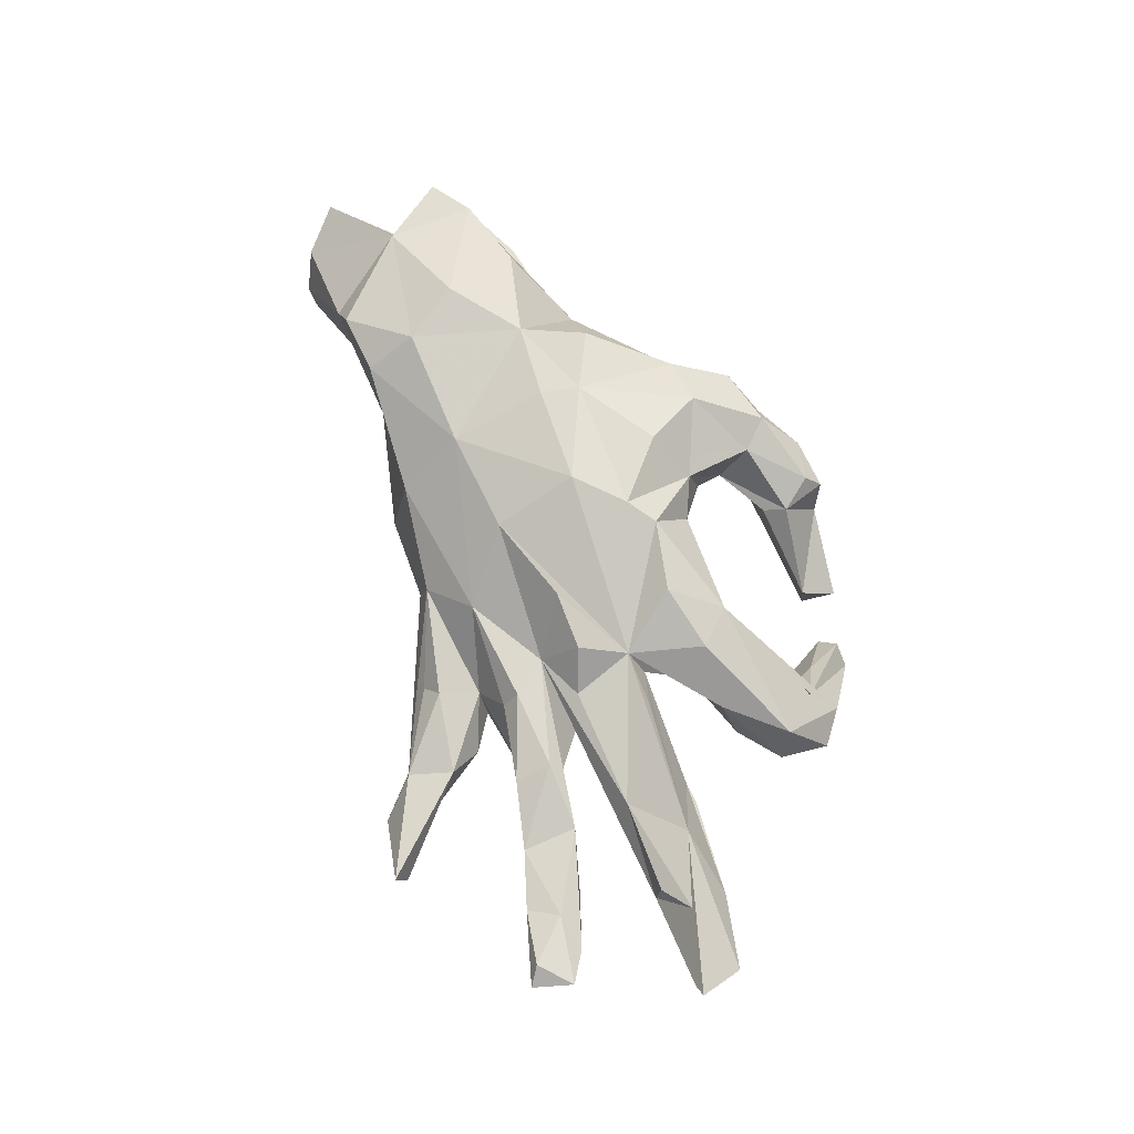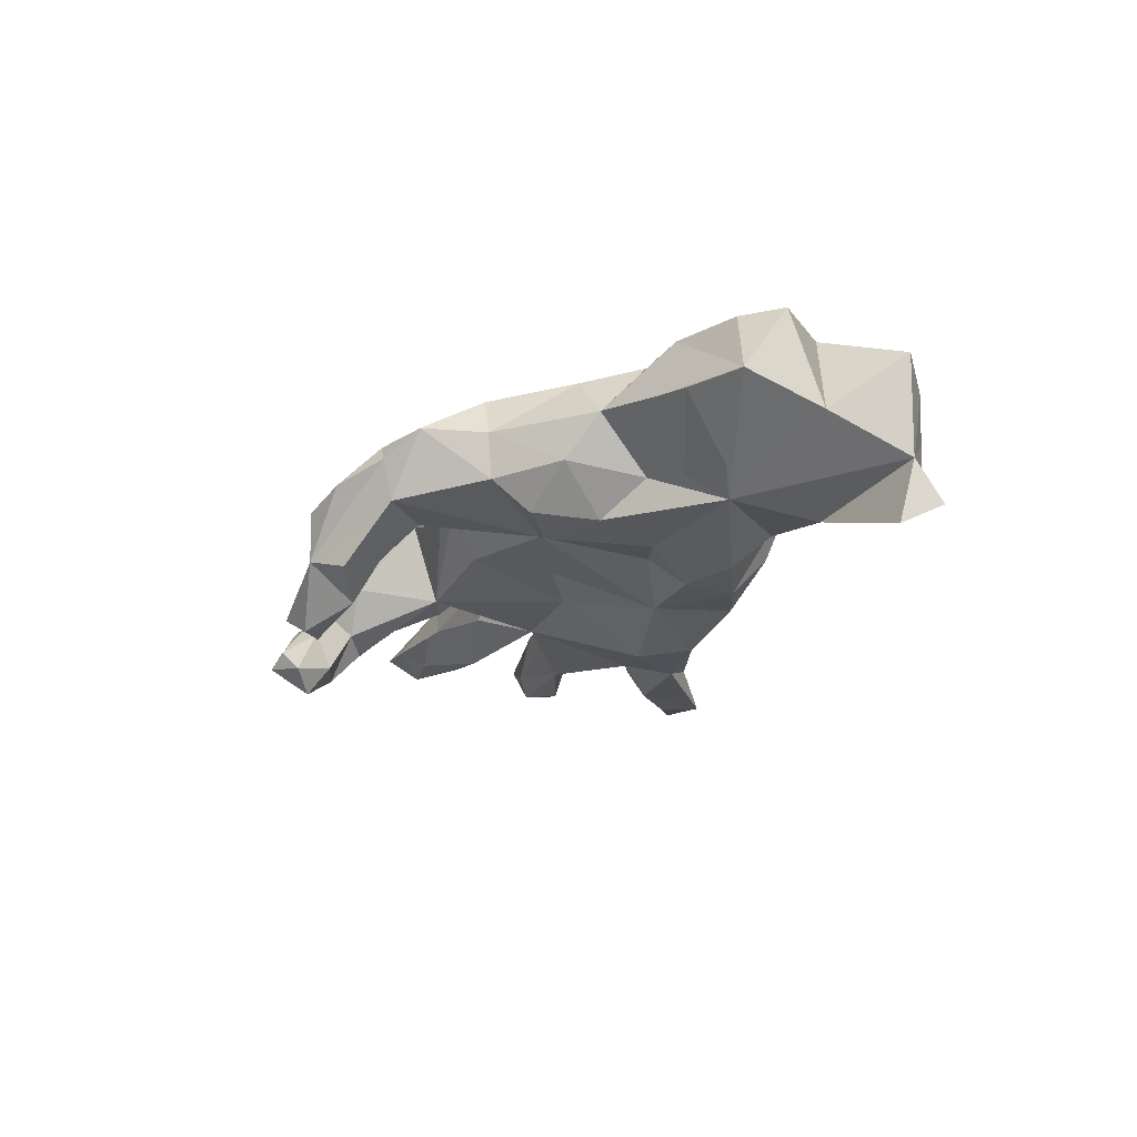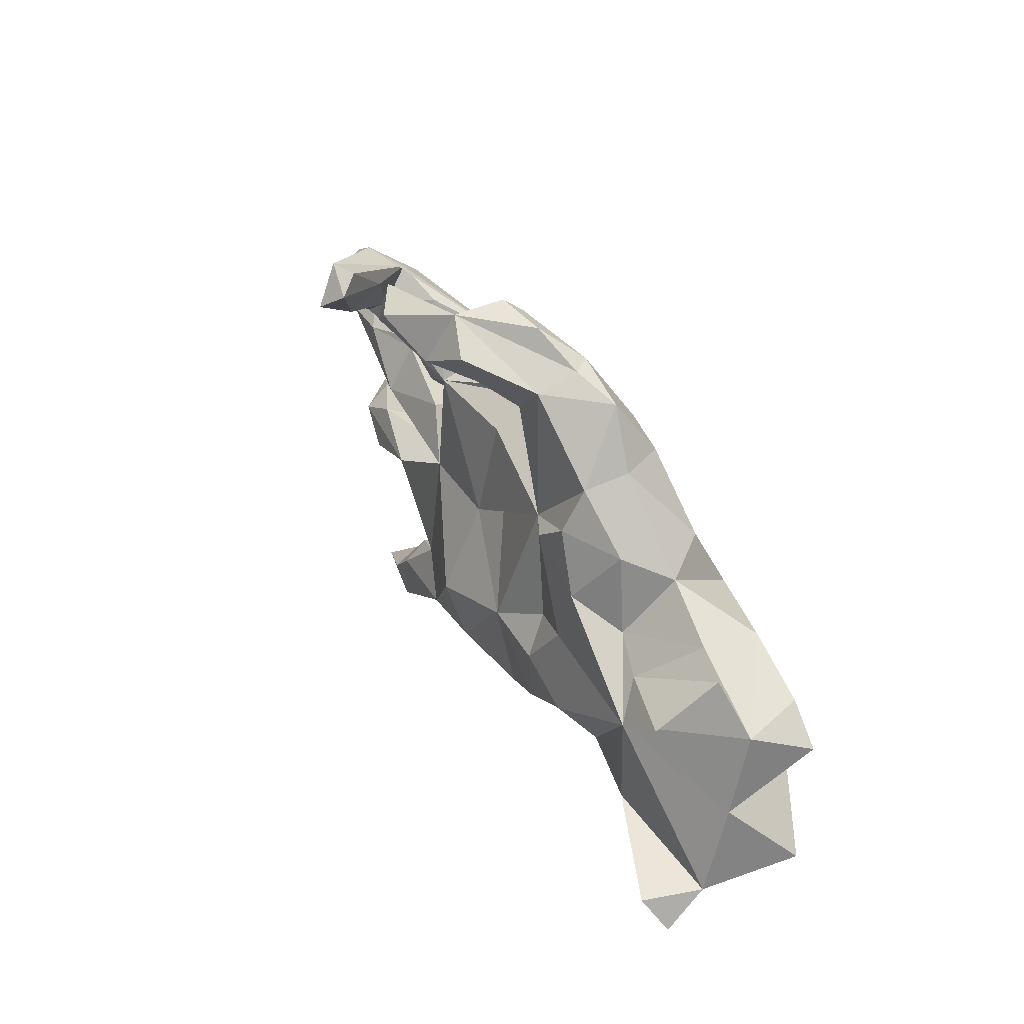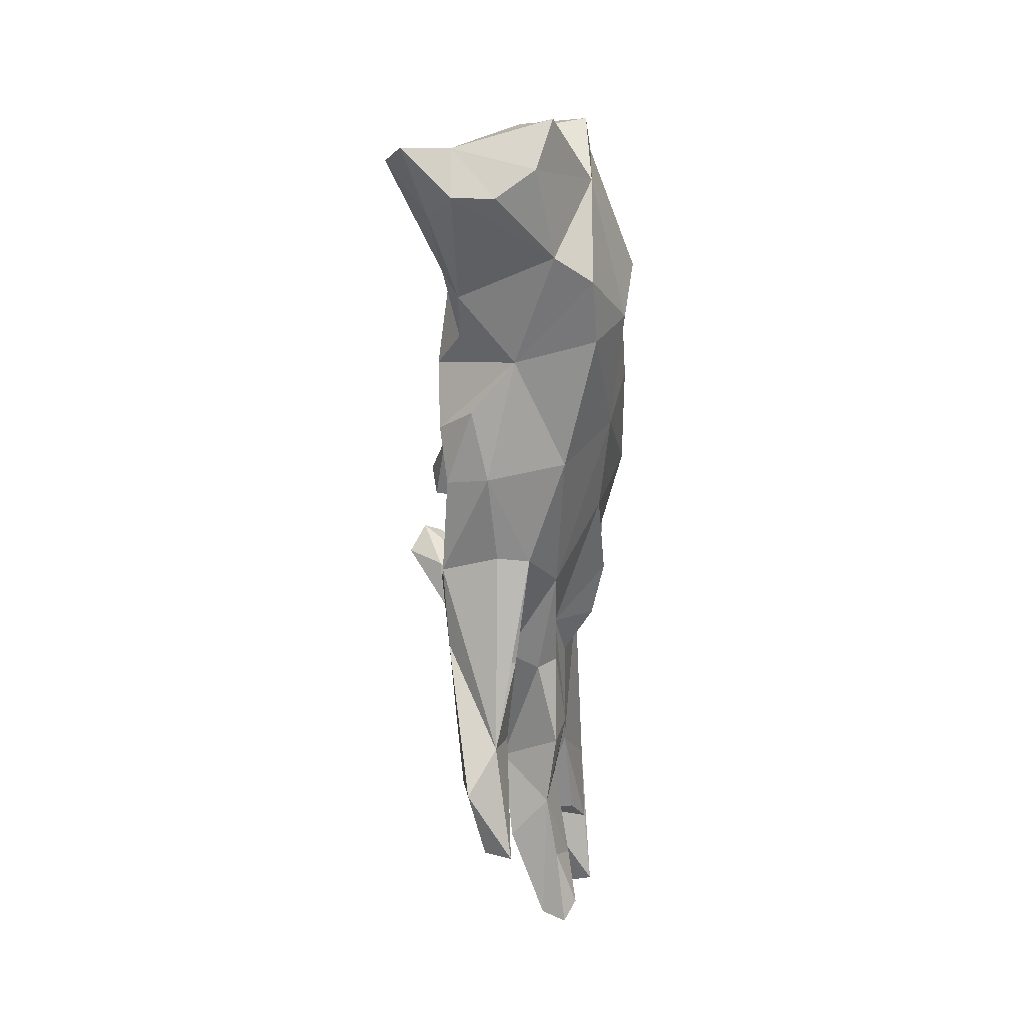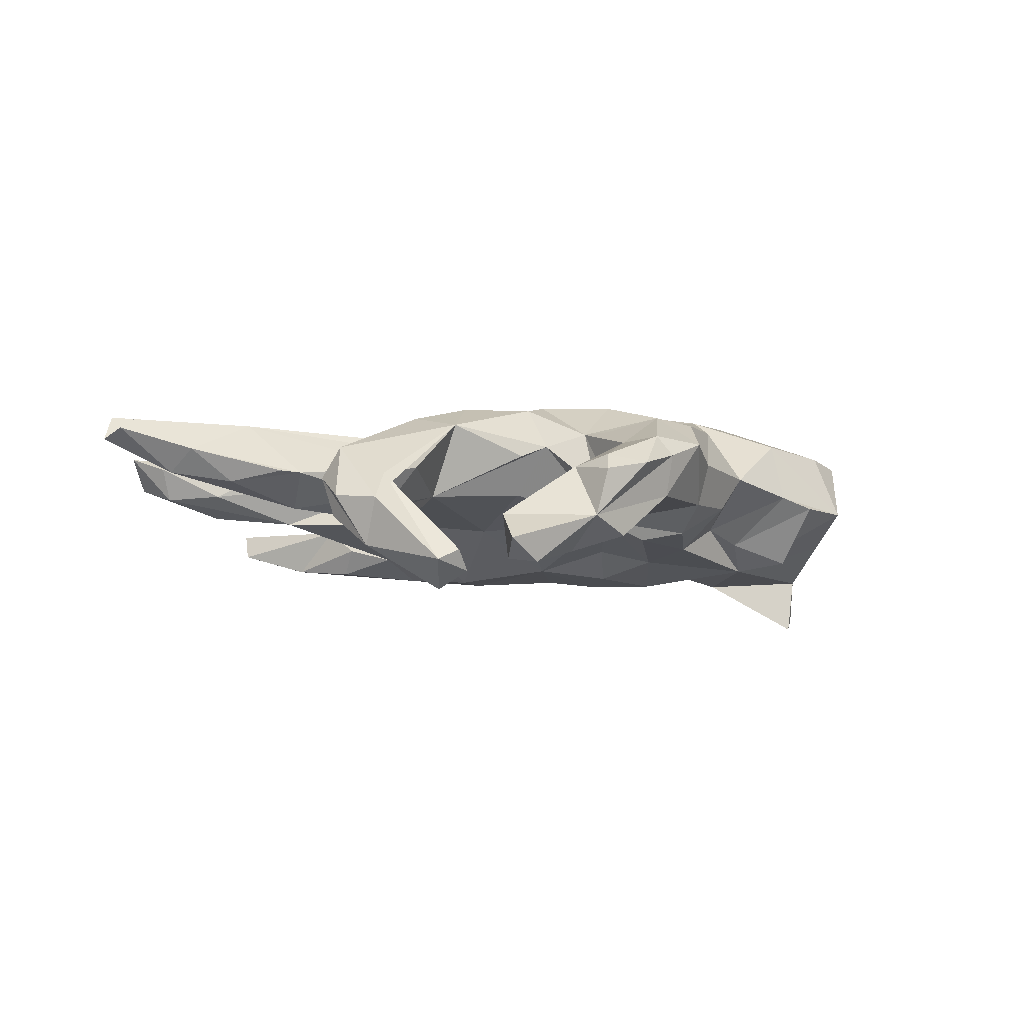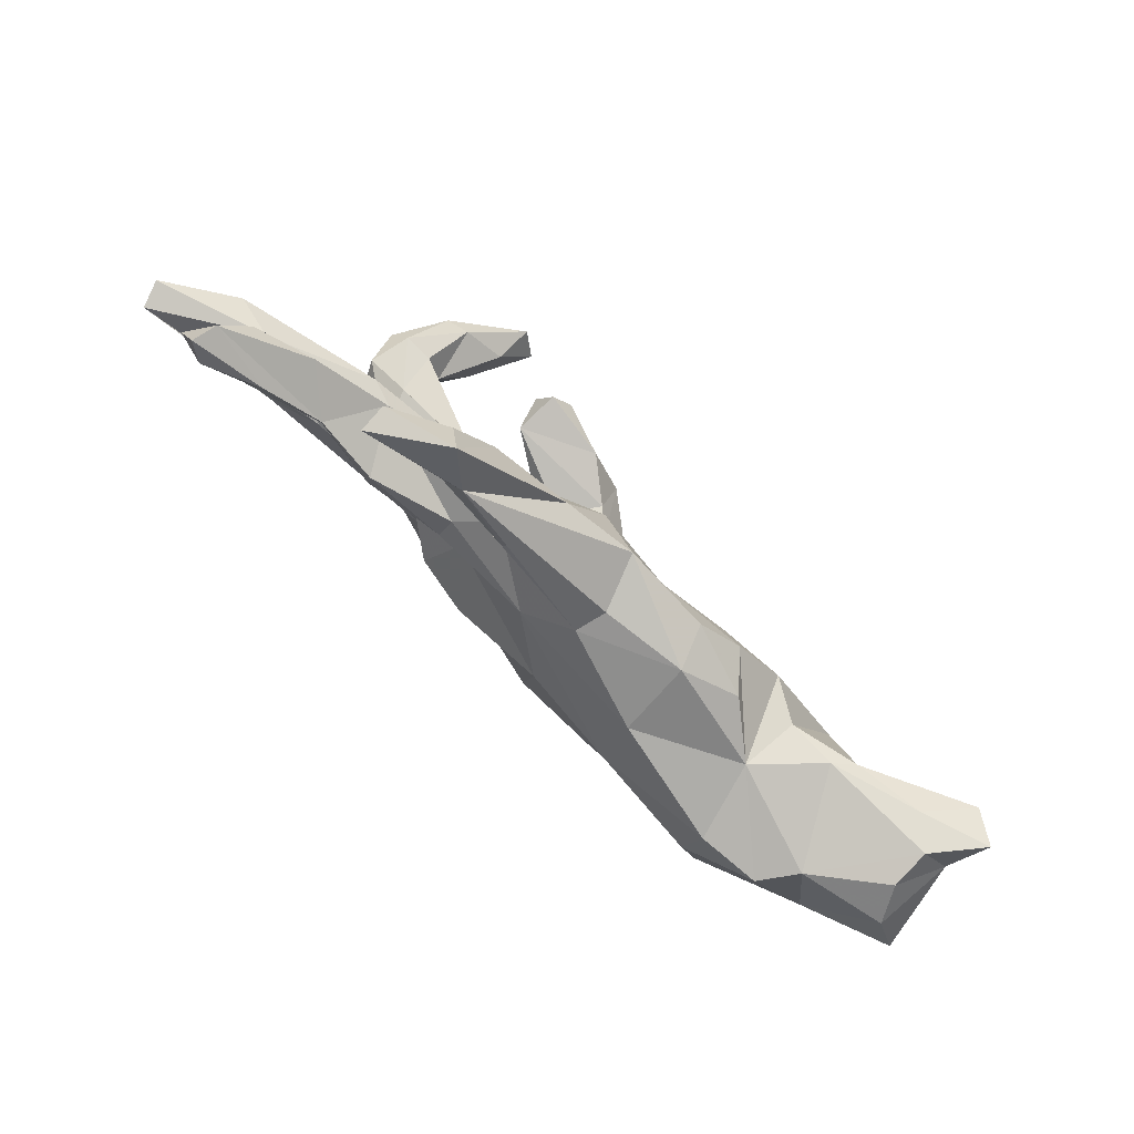
<metadata>
{"format":"obj","ext":"obj","renderer":"f3d","projection":"perspective","resolution":1024,"background":"white","views":[{"elev":72.3,"azim":67.6,"up":"+Z"},{"elev":-25.4,"azim":-120.0,"up":"+Z"},{"elev":46.7,"azim":-120.7,"up":"+Y"},{"elev":-60.0,"azim":-89.1,"up":"+Y"},{"elev":-9.6,"azim":156.3,"up":"+Z"},{"elev":-79.6,"azim":136.7,"up":"+Y"}]}
</metadata>
<code>
v 0.9012 -0.09429 0.08248
v 0.6259 -0.006815 0.1151
v 0.8849 -0.105 0.1301
v 0.8853 -0.01809 0.09277
v 0.7766 -0.03592 0.01291
v 0.7968 -0.2981 0.08423
v 0.7568 -0.05529 0.1195
v 0.7401 -0.3471 0.09287
v 0.7412 -0.2609 0.06093
v 0.7712 -0.3703 0.06989
v 0.6738 -0.2743 0.08032
v 0.639 -0.3261 0.05628
v 0.7201 -0.2831 -0.000136
v 0.6626 0.001403 -0.002925
v 0.7031 -0.099 0.02398
v 0.7028 -0.09077 0.09237
v 0.7593 -0.355 0.02754
v 0.6317 -0.2195 0.003456
v 0.534 -0.1884 0.05549
v 0.5335 -0.2883 0.03811
v 0.749 0.01752 0.05454
v 0.515 -0.04358 -0.04135
v 0.5437 0.2291 -0.02697
v 0.217 -0.1259 0.05902
v 0.611 -0.2965 -0.03129
v 0.5285 0.03724 0.01907
v 0.5488 0.3276 -0.0759
v 0.5695 0.03979 0.01989
v 0.5236 0.2422 -0.1022
v 0.4139 -0.2553 0.05731
v 0.5159 0.2531 0.03212
v 0.4877 0.3779 -0.08281
v 0.4896 0.3364 -0.1689
v 0.5319 -0.08496 0.07755
v 0.483 -0.5065 -0.07987
v 0.4728 -0.218 -0.04644
v 0.4281 0.1521 0.05155
v 0.482 -0.527 -0.03194
v 0.3565 -0.5011 -0.1082
v 0.3008 -0.433 -0.05644
v 0.4106 -0.1881 0.07716
v 0.4658 0.1723 -0.03494
v 0.4688 0.241 -0.1014
v 0.4484 0.3093 -0.1801
v 0.4293 0.2782 -0.08115
v 0.2655 0.2236 0.1041
v 0.3886 0.3701 -0.1127
v 0.309 0.0458 0.04397
v 0.2623 -0.1918 0.05969
v 0.3783 -0.4269 -0.1188
v 0.4543 0.331 -0.02687
v 0.3741 0.2927 -0.003524
v 0.3602 0.02672 -0.0171
v 0.2635 -0.2208 0.02406
v 0.3819 0.02366 0.08957
v 0.3702 0.3452 -0.1853
v 0.3081 -0.08951 0.07785
v 0.3926 0.4569 -0.2047
v 0.2781 0.02376 0.1033
v 0.2735 -0.04884 -0.05847
v 0.3334 0.1303 -0.03746
v 0.2884 0.1605 -0.03379
v 0.3497 0.4545 -0.1841
v 0.3644 0.3914 -0.252
v 0.3249 0.158 0.1241
v 0.3235 0.4308 -0.22
v 0.3045 -0.2945 -0.08409
v 0.3326 -0.353 -0.03634
v 0.156 -0.3447 -0.05281
v 0.3036 -0.3338 -0.131
v 0.1845 -0.3229 -0.01826
v 0.2456 0.4171 -0.1045
v 0.2399 -0.06081 0.1328
v 0.1255 0.2351 0.0492
v 0.2085 -0.2513 -0.0357
v 0.09426 0.5121 -0.1113
v 0.2344 -0.2464 -0.1062
v 0.2397 0.4285 -0.1919
v 0.2567 0.487 -0.1603
v 0.2065 0.1311 0.1589
v 0.07268 -0.2068 0.06051
v 0.1988 0.4722 -0.2009
v 0.1348 -0.0603 0.1562
v 0.1521 -0.305 -0.1415
v 0.1056 0.1705 -0.01959
v 0.07935 -0.1819 -0.1563
v 0.09934 -0.02178 -0.06612
v 0.1019 0.4355 -0.006215
v 0.07802 0.1625 0.1615
v 0.02765 0.1256 0.1785
v 0.07826 0.399 -0.03206
v 0.06959 0.2343 0.07274
v 0.1031 0.4197 -0.169
v -0.007295 -0.2714 0.009942
v -0.05221 0.04712 0.1943
v 0.04472 0.05185 -0.03861
v 0.06139 0.4935 0.01126
v -0.02539 0.3528 -0.04787
v -0.03438 -0.1082 0.144
v -0.000804 0.2684 0.09721
v -0.0215 -0.2837 -0.04914
v 0.07521 0.5231 -0.02196
v 0.02477 0.4009 -0.1041
v 0.01326 -0.2624 -0.1503
v -0.01054 0.2973 -0.01417
v -0.03604 0.3024 0.0995
v 0.01989 0.4766 -0.1413
v -0.1074 0.1454 -0.0557
v -0.02064 0.4004 0.05732
v -0.226 0.1334 0.1602
v -0.2168 -0.1226 0.1638
v -0.0134 0.5129 -0.002115
v -0.09732 0.4608 0.02732
v -0.08125 -0.1181 -0.1301
v -0.09319 0.4407 -0.05079
v -0.06775 0.4527 0.065
v -0.192 -0.2398 0.07641
v -0.07662 0.2228 0.168
v -0.1336 0.3311 0.1312
v -0.1757 0.4282 0.06092
v -0.1818 -0.2771 -0.06326
v -0.1773 0.1772 -0.09602
v -0.2355 0.3149 -0.03871
v -0.1576 -0.2392 -0.1374
v -0.2387 0.2396 -0.08648
v -0.2173 0.3219 0.1234
v -0.2515 0.3307 0.04265
v -0.229 0.05663 0.1988
v -0.1889 -0.03725 -0.09132
v -0.2214 -0.09667 -0.1422
v -0.2934 -0.2283 -0.09037
v -0.243 -0.1851 -0.1495
v -0.2805 0.009959 -0.1153
v -0.3658 0.07099 0.1924
v -0.3419 -0.1172 -0.151
v -0.3414 0.2279 -0.02657
v -0.408 0.1942 0.04746
v -0.3006 0.1323 -0.1021
v -0.3311 0.1913 0.1434
v -0.391 0.09073 -0.0484
v -0.4321 -0.1253 0.1877
v -0.5127 0.002569 -0.1225
v -0.3875 -0.2183 -0.01154
v -0.4119 -0.1571 -0.1097
v -0.4253 -0.218 0.1335
v -0.4686 0.06198 -0.07335
v -0.49 -0.02423 0.2063
v -0.5389 0.1578 0.02289
v -0.6737 -0.07733 0.1288
v -0.5358 0.118 0.1435
v -0.6108 0.15 0.004641
v -0.5002 -0.1854 -0.1091
v -0.5413 -0.224 0.1266
v -0.5915 0.06294 -0.1075
v -0.7751 -0.1871 -0.1132
v -0.59 -0.229 0.0597
v -0.6706 0.08345 0.1318
v -0.5417 -0.1658 -0.1364
v -0.664 -0.2147 -0.1562
v -0.7142 0.105 0.004395
v -0.7114 -0.2592 -0.03938
v -0.7476 0.03551 0.1219
v -0.7444 -0.03451 -0.04962
v -0.7926 -0.2292 -0.1965
v -0.7483 -0.1692 -0.2267
v -0.8156 -0.1623 0.05987
v -0.7515 -0.2311 0.02998
v -0.711 -0.2532 -0.1135
f 114 96 87
f 108 87 96
f 86 114 87
f 108 96 114
f 60 48 53
f 26 53 48
f 142 140 138
f 136 138 140
f 77 86 60
f 87 60 86
f 62 60 87
f 104 114 86
f 129 114 130
f 132 130 114
f 130 133 129
f 108 129 133
f 135 133 130
f 132 135 130
f 142 133 135
f 138 133 142
f 144 142 135
f 4 5 21
f 14 21 5
f 22 14 5
f 28 21 14
f 26 28 14
f 26 21 28
f 15 22 5
f 26 14 22
f 53 26 22
f 60 53 22
f 24 60 22
f 114 129 108
f 122 108 133
f 122 133 138
f 60 62 48
f 61 48 62
f 85 62 87
f 125 108 122
f 23 37 42
f 61 42 37
f 62 42 61
f 59 61 37
f 48 61 59
f 162 163 149
f 166 149 163
f 157 162 149
f 160 163 162
f 147 157 149
f 160 162 157
f 150 157 147
f 150 147 134
f 141 134 147
f 111 134 141
f 149 141 147
f 134 111 128
f 95 128 111
f 110 134 128
f 110 128 95
f 99 95 111
f 145 111 141
f 155 166 163
f 167 149 166
f 153 141 149
f 149 167 156
f 161 156 167
f 153 149 156
f 145 141 153
f 143 145 153
f 117 111 145
f 81 111 117
f 143 117 145
f 143 153 156
f 152 143 156
f 19 20 11
f 12 11 20
f 9 19 11
f 41 20 19
f 8 11 12
f 19 9 18
f 13 18 9
f 24 19 18
f 6 9 11
f 13 9 6
f 8 6 11
f 155 164 168
f 159 168 164
f 161 155 168
f 94 121 101
f 104 101 121
f 40 94 101
f 117 121 94
f 69 94 40
f 104 40 101
f 71 94 69
f 40 71 69
f 75 94 71
f 81 94 75
f 68 75 71
f 20 30 36
f 54 36 30
f 25 20 36
f 41 30 20
f 17 12 20
f 10 8 12
f 17 13 6
f 17 6 10
f 8 10 6
f 12 17 10
f 71 40 68
f 38 68 40
f 25 17 20
f 35 68 38
f 39 38 40
f 86 77 84
f 70 84 77
f 104 86 84
f 40 104 84
f 39 40 84
f 124 114 104
f 36 77 60
f 121 124 104
f 132 114 124
f 131 132 124
f 164 155 165
f 158 165 155
f 159 164 165
f 60 24 36
f 18 36 24
f 75 77 36
f 143 135 132
f 142 158 155
f 159 165 158
f 1 15 5
f 24 22 15
f 34 24 15
f 151 154 142
f 146 142 154
f 160 151 142
f 146 154 151
f 148 146 151
f 2 48 55
f 59 55 48
f 2 26 48
f 59 2 55
f 2 21 26
f 155 163 142
f 160 142 163
f 140 142 146
f 148 140 146
f 49 30 41
f 24 49 41
f 54 30 49
f 4 21 2
f 1 5 4
f 1 4 2
f 3 1 2
f 144 158 142
f 73 24 57
f 34 57 24
f 99 111 81
f 24 99 81
f 49 24 81
f 83 99 24
f 54 49 81
f 167 166 155
f 161 168 156
f 152 156 168
f 121 117 143
f 131 121 143
f 81 117 94
f 167 155 161
f 150 134 137
f 139 137 134
f 148 150 137
f 134 110 139
f 126 139 110
f 150 160 157
f 148 160 150
f 90 110 95
f 72 76 88
f 102 88 76
f 91 72 88
f 63 47 51
f 45 51 47
f 58 63 51
f 66 47 63
f 79 72 78
f 93 78 72
f 103 93 72
f 91 103 72
f 107 93 103
f 79 76 72
f 76 93 107
f 98 107 103
f 82 76 79
f 112 102 76
f 115 76 107
f 98 115 107
f 113 76 115
f 29 44 33
f 64 33 44
f 23 29 33
f 43 44 29
f 45 44 43
f 62 45 43
f 56 44 45
f 47 56 45
f 64 44 56
f 32 27 33
f 23 33 27
f 58 32 33
f 58 66 63
f 56 47 66
f 64 56 66
f 82 78 93
f 32 58 51
f 82 79 78
f 76 82 93
f 58 33 64
f 66 58 64
f 16 34 15
f 7 16 15
f 3 7 15
f 15 1 3
f 152 158 144
f 143 152 144
f 159 158 152
f 143 144 135
f 131 143 132
f 121 131 124
f 54 75 36
f 67 77 75
f 81 75 54
f 13 36 18
f 13 25 36
f 168 159 152
f 59 90 95
f 118 110 90
f 99 59 95
f 89 90 59
f 83 59 99
f 73 59 83
f 73 83 24
f 7 3 2
f 34 7 2
f 59 73 57
f 85 92 62
f 74 62 92
f 108 92 85
f 105 92 108
f 100 92 105
f 98 100 105
f 108 85 87
f 138 125 122
f 136 125 138
f 123 125 136
f 137 136 140
f 31 37 23
f 29 23 42
f 27 31 23
f 65 37 31
f 46 62 74
f 98 105 108
f 108 125 123
f 46 31 32
f 27 32 31
f 51 46 32
f 65 31 46
f 46 52 62
f 45 62 52
f 51 52 46
f 115 98 108
f 115 108 123
f 45 52 51
f 109 98 88
f 91 88 98
f 97 109 88
f 100 98 109
f 102 97 88
f 103 91 98
f 59 57 34
f 7 34 16
f 19 24 41
f 109 119 106
f 100 106 119
f 118 100 119
f 109 106 100
f 89 92 100
f 92 46 74
f 89 46 92
f 148 137 140
f 127 136 137
f 65 46 80
f 89 80 46
f 59 65 80
f 148 151 160
f 65 59 37
f 34 2 59
f 35 38 39
f 139 127 137
f 123 136 127
f 120 119 116
f 109 116 119
f 113 120 116
f 126 119 120
f 70 77 67
f 68 67 75
f 120 123 127
f 97 116 109
f 112 113 116
f 115 120 113
f 123 120 115
f 126 120 127
f 97 112 116
f 76 113 112
f 67 50 70
f 39 70 50
f 68 50 67
f 35 39 50
f 84 70 39
f 126 127 139
f 119 126 110
f 110 118 119
f 90 100 118
f 90 89 100
f 59 80 89
f 42 43 29
f 97 102 112
f 42 62 43
f 13 17 25
f 50 68 35

</code>
